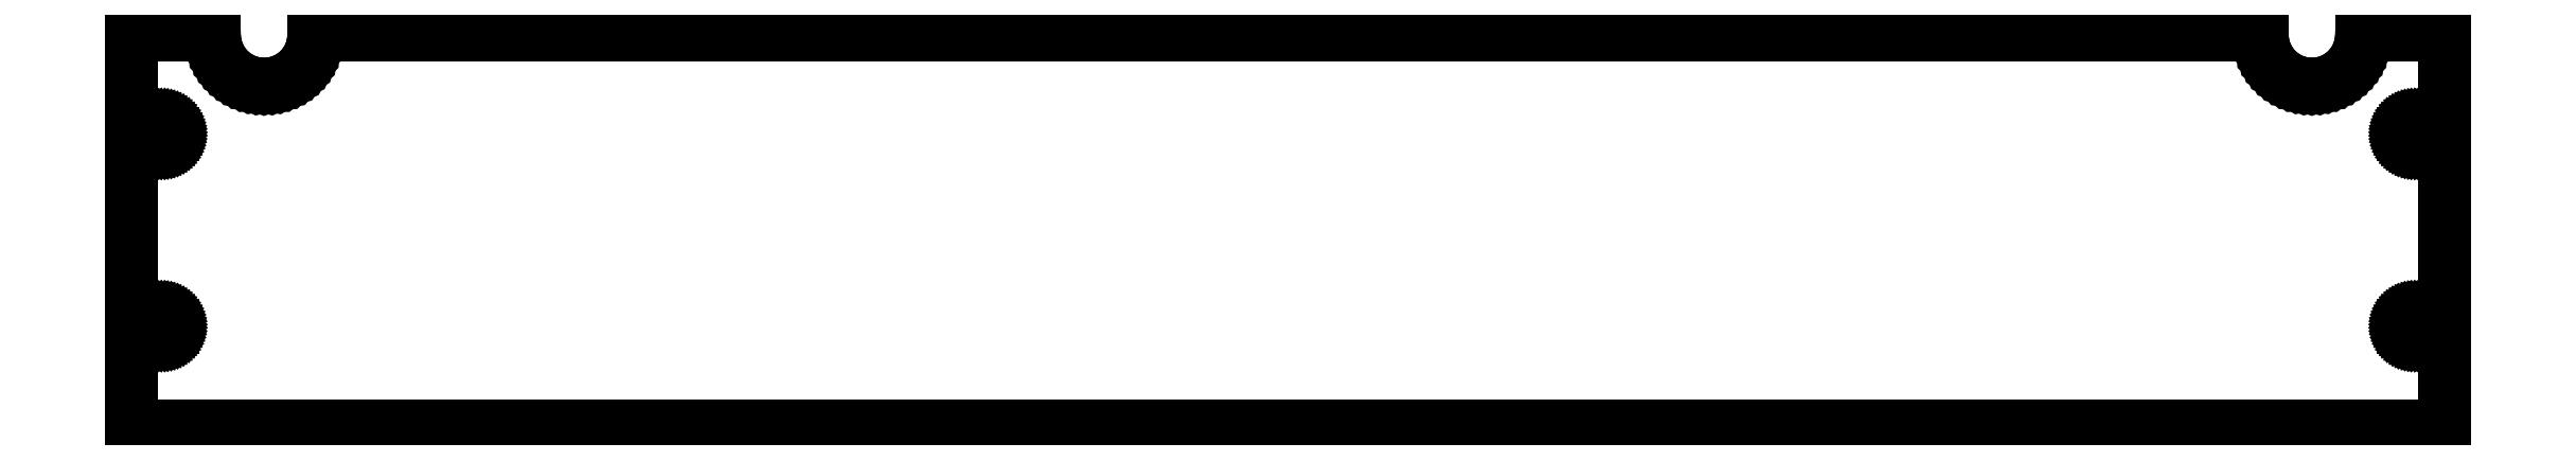
<metadata>
{"format":"dxf","ext":"dxf","renderer":"ezdxf+matplotlib","layout":"modelspace","background":"white","min_lineweight":24,"dpi":150}
</metadata>
<code>
0
SECTION
2
ENTITIES
0
LINE
8
0
10
348.9
20
59
11
336.4
21
59
0
LINE
8
0
10
336.4
20
59
11
336.4
21
58.22
0
LINE
8
0
10
336.4
20
58.22
11
336.2
21
57.44
0
LINE
8
0
10
336.2
20
57.44
11
336
21
56.68
0
LINE
8
0
10
336
20
56.68
11
335.8
21
55.95
0
LINE
8
0
10
335.8
20
55.95
11
335.4
21
55.25
0
LINE
8
0
10
335.4
20
55.25
11
335
21
54.59
0
LINE
8
0
10
335
20
54.59
11
334.5
21
53.98
0
LINE
8
0
10
334.5
20
53.98
11
333.9
21
53.43
0
LINE
8
0
10
333.9
20
53.43
11
333.3
21
52.93
0
LINE
8
0
10
333.3
20
52.93
11
332.6
21
52.5
0
LINE
8
0
10
332.6
20
52.5
11
332
21
52.15
0
LINE
8
0
10
332
20
52.15
11
331.2
21
51.87
0
LINE
8
0
10
331.2
20
51.87
11
330.5
21
51.66
0
LINE
8
0
10
330.5
20
51.66
11
329.7
21
51.54
0
LINE
8
0
10
329.7
20
51.54
11
328.9
21
51.5
0
LINE
8
0
10
328.9
20
51.5
11
328.1
21
51.54
0
LINE
8
0
10
328.1
20
51.54
11
327.3
21
51.66
0
LINE
8
0
10
327.3
20
51.66
11
326.6
21
51.87
0
LINE
8
0
10
326.6
20
51.87
11
325.8
21
52.15
0
LINE
8
0
10
325.8
20
52.15
11
325.1
21
52.5
0
LINE
8
0
10
325.1
20
52.5
11
324.5
21
52.93
0
LINE
8
0
10
324.5
20
52.93
11
323.9
21
53.43
0
LINE
8
0
10
323.9
20
53.43
11
323.3
21
53.98
0
LINE
8
0
10
323.3
20
53.98
11
322.8
21
54.59
0
LINE
8
0
10
322.8
20
54.59
11
322.4
21
55.25
0
LINE
8
0
10
322.4
20
55.25
11
322
21
55.95
0
LINE
8
0
10
322
20
55.95
11
321.8
21
56.68
0
LINE
8
0
10
321.8
20
56.68
11
321.6
21
57.44
0
LINE
8
0
10
321.6
20
57.44
11
321.4
21
58.22
0
LINE
8
0
10
321.4
20
58.22
11
321.4
21
59
0
LINE
8
0
10
321.4
20
59
11
27.5
21
59
0
LINE
8
0
10
27.5
20
59
11
27.46
21
58.22
0
LINE
8
0
10
27.46
20
58.22
11
27.34
21
57.44
0
LINE
8
0
10
27.34
20
57.44
11
27.13
21
56.68
0
LINE
8
0
10
27.13
20
56.68
11
26.85
21
55.95
0
LINE
8
0
10
26.85
20
55.95
11
26.5
21
55.25
0
LINE
8
0
10
26.5
20
55.25
11
26.07
21
54.59
0
LINE
8
0
10
26.07
20
54.59
11
25.57
21
53.98
0
LINE
8
0
10
25.57
20
53.98
11
25.02
21
53.43
0
LINE
8
0
10
25.02
20
53.43
11
24.41
21
52.93
0
LINE
8
0
10
24.41
20
52.93
11
23.75
21
52.5
0
LINE
8
0
10
23.75
20
52.5
11
23.05
21
52.15
0
LINE
8
0
10
23.05
20
52.15
11
22.32
21
51.87
0
LINE
8
0
10
22.32
20
51.87
11
21.56
21
51.66
0
LINE
8
0
10
21.56
20
51.66
11
20.78
21
51.54
0
LINE
8
0
10
20.78
20
51.54
11
20
21
51.5
0
LINE
8
0
10
20
20
51.5
11
19.22
21
51.54
0
LINE
8
0
10
19.22
20
51.54
11
18.44
21
51.66
0
LINE
8
0
10
18.44
20
51.66
11
17.68
21
51.87
0
LINE
8
0
10
17.68
20
51.87
11
16.95
21
52.15
0
LINE
8
0
10
16.95
20
52.15
11
16.25
21
52.5
0
LINE
8
0
10
16.25
20
52.5
11
15.59
21
52.93
0
LINE
8
0
10
15.59
20
52.93
11
14.98
21
53.43
0
LINE
8
0
10
14.98
20
53.43
11
14.43
21
53.98
0
LINE
8
0
10
14.43
20
53.98
11
13.93
21
54.59
0
LINE
8
0
10
13.93
20
54.59
11
13.5
21
55.25
0
LINE
8
0
10
13.5
20
55.25
11
13.15
21
55.95
0
LINE
8
0
10
13.15
20
55.95
11
12.87
21
56.68
0
LINE
8
0
10
12.87
20
56.68
11
12.66
21
57.44
0
LINE
8
0
10
12.66
20
57.44
11
12.54
21
58.22
0
LINE
8
0
10
12.54
20
58.22
11
12.5
21
59
0
LINE
8
0
10
12.5
20
59
11
0
21
59
0
LINE
8
0
10
0
20
59
11
0
21
0
0
LINE
8
0
10
0
20
0
11
348.9
21
0
0
LINE
8
0
10
348.9
20
0
11
348.9
21
59
0
LINE
8
0
10
344.1
20
42.33
11
343.9
21
42.39
0
LINE
8
0
10
343.9
20
42.39
11
343.6
21
42.49
0
LINE
8
0
10
343.6
20
42.49
11
343.4
21
42.62
0
LINE
8
0
10
343.4
20
42.62
11
343.2
21
42.78
0
LINE
8
0
10
343.2
20
42.78
11
343.1
21
42.96
0
LINE
8
0
10
343.1
20
42.96
11
342.9
21
43.17
0
LINE
8
0
10
342.9
20
43.17
11
342.8
21
43.39
0
LINE
8
0
10
342.8
20
43.39
11
342.7
21
43.63
0
LINE
8
0
10
342.7
20
43.63
11
342.7
21
43.88
0
LINE
8
0
10
342.7
20
43.88
11
342.7
21
44.12
0
LINE
8
0
10
342.7
20
44.12
11
342.7
21
44.37
0
LINE
8
0
10
342.7
20
44.37
11
342.8
21
44.61
0
LINE
8
0
10
342.8
20
44.61
11
342.9
21
44.83
0
LINE
8
0
10
342.9
20
44.83
11
343.1
21
45.04
0
LINE
8
0
10
343.1
20
45.04
11
343.2
21
45.22
0
LINE
8
0
10
343.2
20
45.22
11
343.4
21
45.38
0
LINE
8
0
10
343.4
20
45.38
11
343.6
21
45.51
0
LINE
8
0
10
343.6
20
45.51
11
343.9
21
45.61
0
LINE
8
0
10
343.9
20
45.61
11
344.1
21
45.67
0
LINE
8
0
10
344.1
20
45.67
11
344.3
21
45.7
0
LINE
8
0
10
344.3
20
45.7
11
344.6
21
45.69
0
LINE
8
0
10
344.6
20
45.69
11
344.8
21
45.64
0
LINE
8
0
10
344.8
20
45.64
11
345.1
21
45.56
0
LINE
8
0
10
345.1
20
45.56
11
345.3
21
45.45
0
LINE
8
0
10
345.3
20
45.45
11
345.5
21
45.31
0
LINE
8
0
10
345.5
20
45.31
11
345.7
21
45.13
0
LINE
8
0
10
345.7
20
45.13
11
345.8
21
44.94
0
LINE
8
0
10
345.8
20
44.94
11
345.9
21
44.72
0
LINE
8
0
10
345.9
20
44.72
11
346
21
44.49
0
LINE
8
0
10
346
20
44.49
11
346.1
21
44.25
0
LINE
8
0
10
346.1
20
44.25
11
346.1
21
44
0
LINE
8
0
10
346.1
20
44
11
346.1
21
43.75
0
LINE
8
0
10
346.1
20
43.75
11
346
21
43.51
0
LINE
8
0
10
346
20
43.51
11
345.9
21
43.28
0
LINE
8
0
10
345.9
20
43.28
11
345.8
21
43.06
0
LINE
8
0
10
345.8
20
43.06
11
345.7
21
42.87
0
LINE
8
0
10
345.7
20
42.87
11
345.5
21
42.69
0
LINE
8
0
10
345.5
20
42.69
11
345.3
21
42.55
0
LINE
8
0
10
345.3
20
42.55
11
345.1
21
42.44
0
LINE
8
0
10
345.1
20
42.44
11
344.8
21
42.36
0
LINE
8
0
10
344.8
20
42.36
11
344.6
21
42.31
0
LINE
8
0
10
344.6
20
42.31
11
344.3
21
42.3
0
LINE
8
0
10
344.3
20
42.3
11
344.1
21
42.33
0
LINE
8
0
10
4.314
20
42.31
11
4.07
21
42.36
0
LINE
8
0
10
4.07
20
42.36
11
3.835
21
42.44
0
LINE
8
0
10
3.835
20
42.44
11
3.614
21
42.55
0
LINE
8
0
10
3.614
20
42.55
11
3.413
21
42.69
0
LINE
8
0
10
3.413
20
42.69
11
3.234
21
42.87
0
LINE
8
0
10
3.234
20
42.87
11
3.082
21
43.06
0
LINE
8
0
10
3.082
20
43.06
11
2.961
21
43.28
0
LINE
8
0
10
2.961
20
43.28
11
2.872
21
43.51
0
LINE
8
0
10
2.872
20
43.51
11
2.818
21
43.75
0
LINE
8
0
10
2.818
20
43.75
11
2.8
21
44
0
LINE
8
0
10
2.8
20
44
11
2.818
21
44.25
0
LINE
8
0
10
2.818
20
44.25
11
2.872
21
44.49
0
LINE
8
0
10
2.872
20
44.49
11
2.961
21
44.72
0
LINE
8
0
10
2.961
20
44.72
11
3.082
21
44.94
0
LINE
8
0
10
3.082
20
44.94
11
3.234
21
45.13
0
LINE
8
0
10
3.234
20
45.13
11
3.413
21
45.31
0
LINE
8
0
10
3.413
20
45.31
11
3.614
21
45.45
0
LINE
8
0
10
3.614
20
45.45
11
3.835
21
45.56
0
LINE
8
0
10
3.835
20
45.56
11
4.07
21
45.64
0
LINE
8
0
10
4.07
20
45.64
11
4.314
21
45.69
0
LINE
8
0
10
4.314
20
45.69
11
4.562
21
45.7
0
LINE
8
0
10
4.562
20
45.7
11
4.809
21
45.67
0
LINE
8
0
10
4.809
20
45.67
11
5.049
21
45.61
0
LINE
8
0
10
5.049
20
45.61
11
5.277
21
45.51
0
LINE
8
0
10
5.277
20
45.51
11
5.489
21
45.38
0
LINE
8
0
10
5.489
20
45.38
11
5.68
21
45.22
0
LINE
8
0
10
5.68
20
45.22
11
5.846
21
45.04
0
LINE
8
0
10
5.846
20
45.04
11
5.982
21
44.83
0
LINE
8
0
10
5.982
20
44.83
11
6.088
21
44.61
0
LINE
8
0
10
6.088
20
44.61
11
6.159
21
44.37
0
LINE
8
0
10
6.159
20
44.37
11
6.195
21
44.12
0
LINE
8
0
10
6.195
20
44.12
11
6.195
21
43.88
0
LINE
8
0
10
6.195
20
43.88
11
6.159
21
43.63
0
LINE
8
0
10
6.159
20
43.63
11
6.088
21
43.39
0
LINE
8
0
10
6.088
20
43.39
11
5.982
21
43.17
0
LINE
8
0
10
5.982
20
43.17
11
5.846
21
42.96
0
LINE
8
0
10
5.846
20
42.96
11
5.68
21
42.78
0
LINE
8
0
10
5.68
20
42.78
11
5.489
21
42.62
0
LINE
8
0
10
5.489
20
42.62
11
5.277
21
42.49
0
LINE
8
0
10
5.277
20
42.49
11
5.049
21
42.39
0
LINE
8
0
10
5.049
20
42.39
11
4.809
21
42.33
0
LINE
8
0
10
4.809
20
42.33
11
4.562
21
42.3
0
LINE
8
0
10
4.562
20
42.3
11
4.314
21
42.31
0
LINE
8
0
10
4.314
20
13.31
11
4.07
21
13.36
0
LINE
8
0
10
4.07
20
13.36
11
3.835
21
13.44
0
LINE
8
0
10
3.835
20
13.44
11
3.614
21
13.55
0
LINE
8
0
10
3.614
20
13.55
11
3.413
21
13.69
0
LINE
8
0
10
3.413
20
13.69
11
3.234
21
13.87
0
LINE
8
0
10
3.234
20
13.87
11
3.082
21
14.06
0
LINE
8
0
10
3.082
20
14.06
11
2.961
21
14.28
0
LINE
8
0
10
2.961
20
14.28
11
2.872
21
14.51
0
LINE
8
0
10
2.872
20
14.51
11
2.818
21
14.75
0
LINE
8
0
10
2.818
20
14.75
11
2.8
21
15
0
LINE
8
0
10
2.8
20
15
11
2.818
21
15.25
0
LINE
8
0
10
2.818
20
15.25
11
2.872
21
15.49
0
LINE
8
0
10
2.872
20
15.49
11
2.961
21
15.72
0
LINE
8
0
10
2.961
20
15.72
11
3.082
21
15.94
0
LINE
8
0
10
3.082
20
15.94
11
3.234
21
16.13
0
LINE
8
0
10
3.234
20
16.13
11
3.413
21
16.31
0
LINE
8
0
10
3.413
20
16.31
11
3.614
21
16.45
0
LINE
8
0
10
3.614
20
16.45
11
3.835
21
16.56
0
LINE
8
0
10
3.835
20
16.56
11
4.07
21
16.64
0
LINE
8
0
10
4.07
20
16.64
11
4.314
21
16.69
0
LINE
8
0
10
4.314
20
16.69
11
4.562
21
16.7
0
LINE
8
0
10
4.562
20
16.7
11
4.809
21
16.67
0
LINE
8
0
10
4.809
20
16.67
11
5.049
21
16.61
0
LINE
8
0
10
5.049
20
16.61
11
5.277
21
16.51
0
LINE
8
0
10
5.277
20
16.51
11
5.489
21
16.38
0
LINE
8
0
10
5.489
20
16.38
11
5.68
21
16.22
0
LINE
8
0
10
5.68
20
16.22
11
5.846
21
16.04
0
LINE
8
0
10
5.846
20
16.04
11
5.982
21
15.83
0
LINE
8
0
10
5.982
20
15.83
11
6.088
21
15.61
0
LINE
8
0
10
6.088
20
15.61
11
6.159
21
15.37
0
LINE
8
0
10
6.159
20
15.37
11
6.195
21
15.12
0
LINE
8
0
10
6.195
20
15.12
11
6.195
21
14.88
0
LINE
8
0
10
6.195
20
14.88
11
6.159
21
14.63
0
LINE
8
0
10
6.159
20
14.63
11
6.088
21
14.39
0
LINE
8
0
10
6.088
20
14.39
11
5.982
21
14.17
0
LINE
8
0
10
5.982
20
14.17
11
5.846
21
13.96
0
LINE
8
0
10
5.846
20
13.96
11
5.68
21
13.78
0
LINE
8
0
10
5.68
20
13.78
11
5.489
21
13.62
0
LINE
8
0
10
5.489
20
13.62
11
5.277
21
13.49
0
LINE
8
0
10
5.277
20
13.49
11
5.049
21
13.39
0
LINE
8
0
10
5.049
20
13.39
11
4.809
21
13.33
0
LINE
8
0
10
4.809
20
13.33
11
4.562
21
13.3
0
LINE
8
0
10
4.562
20
13.3
11
4.314
21
13.31
0
LINE
8
0
10
344.1
20
13.33
11
343.9
21
13.39
0
LINE
8
0
10
343.9
20
13.39
11
343.6
21
13.49
0
LINE
8
0
10
343.6
20
13.49
11
343.4
21
13.62
0
LINE
8
0
10
343.4
20
13.62
11
343.2
21
13.78
0
LINE
8
0
10
343.2
20
13.78
11
343.1
21
13.96
0
LINE
8
0
10
343.1
20
13.96
11
342.9
21
14.17
0
LINE
8
0
10
342.9
20
14.17
11
342.8
21
14.39
0
LINE
8
0
10
342.8
20
14.39
11
342.7
21
14.63
0
LINE
8
0
10
342.7
20
14.63
11
342.7
21
14.88
0
LINE
8
0
10
342.7
20
14.88
11
342.7
21
15.12
0
LINE
8
0
10
342.7
20
15.12
11
342.7
21
15.37
0
LINE
8
0
10
342.7
20
15.37
11
342.8
21
15.61
0
LINE
8
0
10
342.8
20
15.61
11
342.9
21
15.83
0
LINE
8
0
10
342.9
20
15.83
11
343.1
21
16.04
0
LINE
8
0
10
343.1
20
16.04
11
343.2
21
16.22
0
LINE
8
0
10
343.2
20
16.22
11
343.4
21
16.38
0
LINE
8
0
10
343.4
20
16.38
11
343.6
21
16.51
0
LINE
8
0
10
343.6
20
16.51
11
343.9
21
16.61
0
LINE
8
0
10
343.9
20
16.61
11
344.1
21
16.67
0
LINE
8
0
10
344.1
20
16.67
11
344.3
21
16.7
0
LINE
8
0
10
344.3
20
16.7
11
344.6
21
16.69
0
LINE
8
0
10
344.6
20
16.69
11
344.8
21
16.64
0
LINE
8
0
10
344.8
20
16.64
11
345.1
21
16.56
0
LINE
8
0
10
345.1
20
16.56
11
345.3
21
16.45
0
LINE
8
0
10
345.3
20
16.45
11
345.5
21
16.31
0
LINE
8
0
10
345.5
20
16.31
11
345.7
21
16.13
0
LINE
8
0
10
345.7
20
16.13
11
345.8
21
15.94
0
LINE
8
0
10
345.8
20
15.94
11
345.9
21
15.72
0
LINE
8
0
10
345.9
20
15.72
11
346
21
15.49
0
LINE
8
0
10
346
20
15.49
11
346.1
21
15.25
0
LINE
8
0
10
346.1
20
15.25
11
346.1
21
15
0
LINE
8
0
10
346.1
20
15
11
346.1
21
14.75
0
LINE
8
0
10
346.1
20
14.75
11
346
21
14.51
0
LINE
8
0
10
346
20
14.51
11
345.9
21
14.28
0
LINE
8
0
10
345.9
20
14.28
11
345.8
21
14.06
0
LINE
8
0
10
345.8
20
14.06
11
345.7
21
13.87
0
LINE
8
0
10
345.7
20
13.87
11
345.5
21
13.69
0
LINE
8
0
10
345.5
20
13.69
11
345.3
21
13.55
0
LINE
8
0
10
345.3
20
13.55
11
345.1
21
13.44
0
LINE
8
0
10
345.1
20
13.44
11
344.8
21
13.36
0
LINE
8
0
10
344.8
20
13.36
11
344.6
21
13.31
0
LINE
8
0
10
344.6
20
13.31
11
344.3
21
13.3
0
LINE
8
0
10
344.3
20
13.3
11
344.1
21
13.33
0
ENDSEC
0
EOF

</code>
